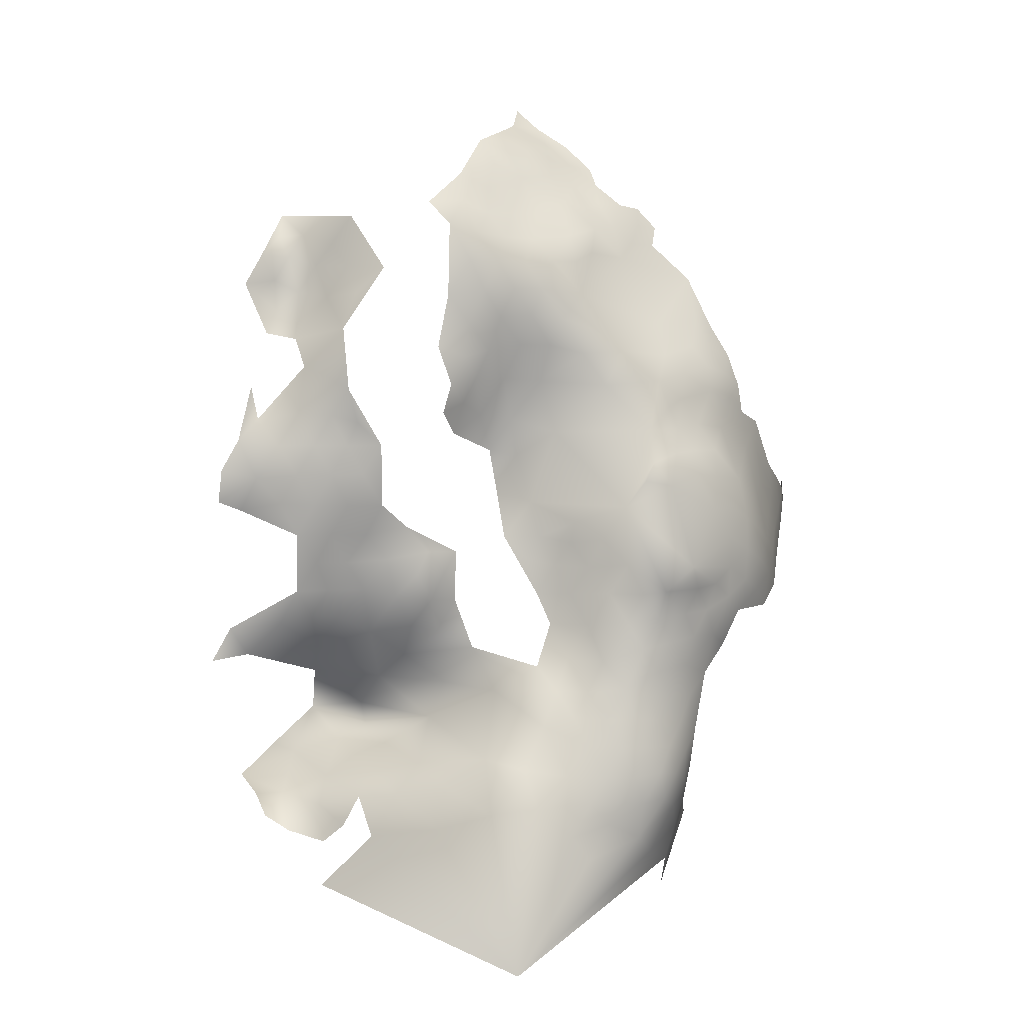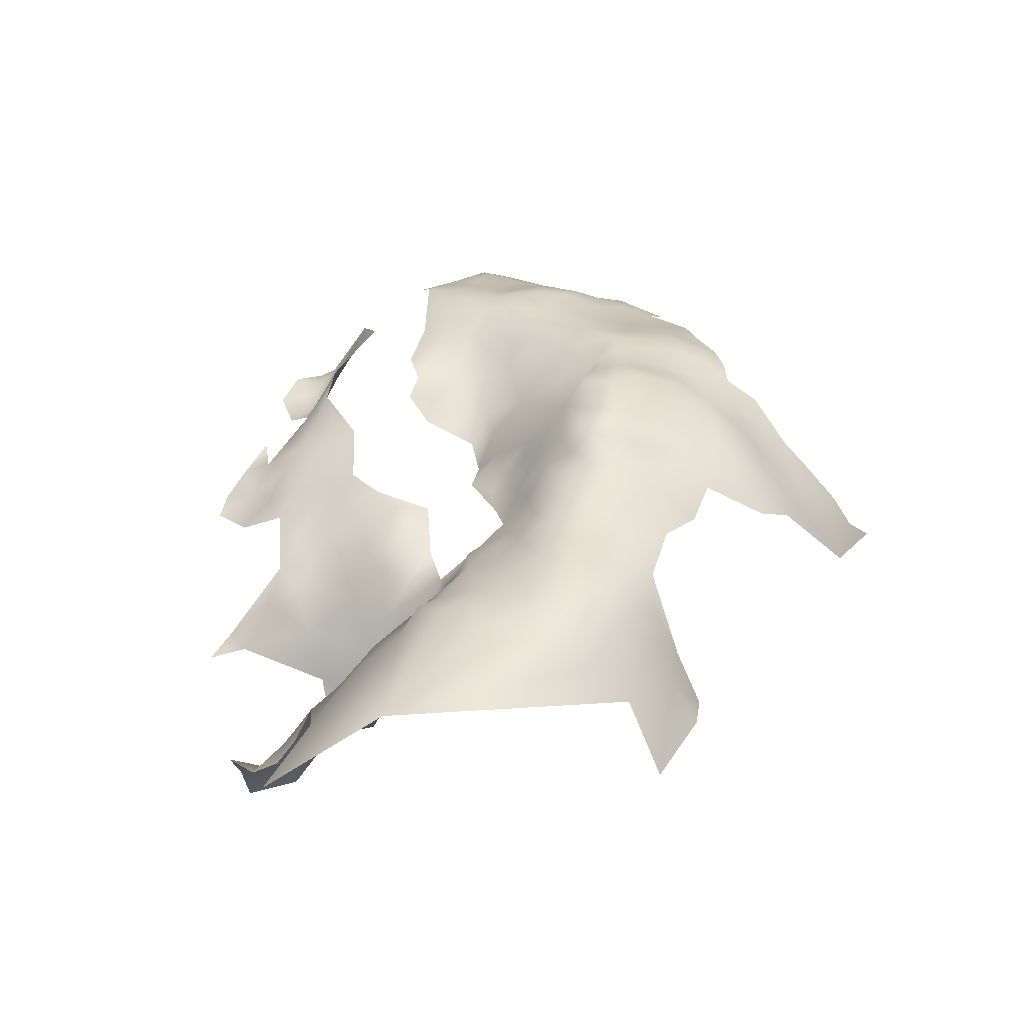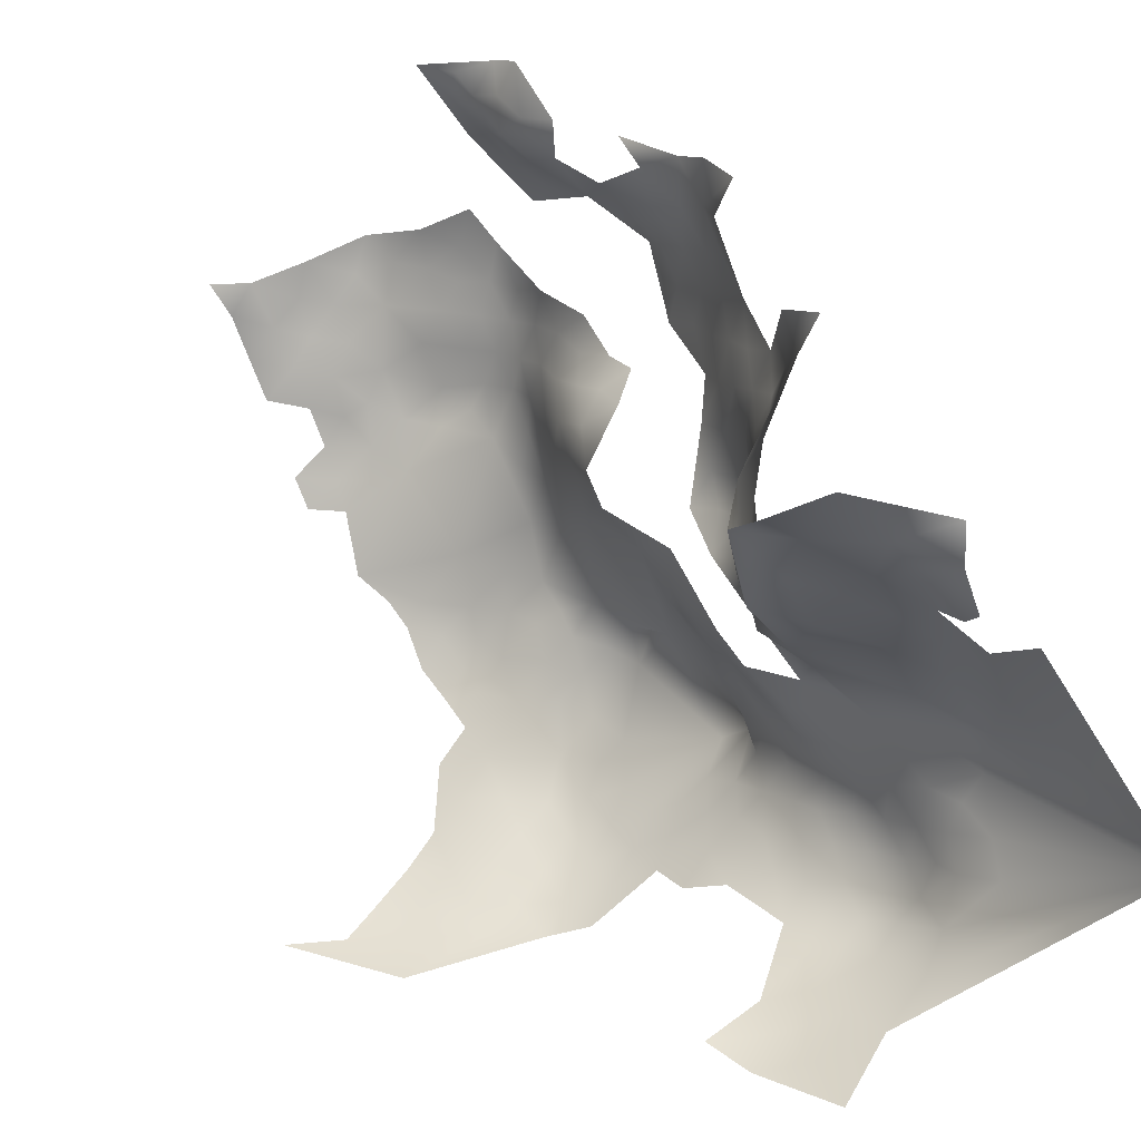
<metadata>
{"format":"obj","ext":"obj","renderer":"f3d","projection":"perspective","resolution":1024,"background":"white","views":[{"elev":7.7,"azim":93.0,"up":"+Y"},{"elev":-41.8,"azim":121.6,"up":"+Y"},{"elev":43.7,"azim":-26.4,"up":"+Z"}]}
</metadata>
<code>
v 18.61 77.84 -434.7
v 17.42 78.59 -438.5
v 17.49 78.45 -442.4
v 16.18 81.69 -440.2
v 18.71 75.4 -440.3
v 18.42 75.11 -444.4
v 19.47 71.7 -442.4
v 18.55 71.5 -446.1
v 19.65 68.56 -444
v 20.32 71.94 -437.9
v 21.83 68.8 -437.7
v 20.57 68.55 -440.6
v 22.41 64.8 -438.4
v 19.96 65.86 -442.9
v 21.68 61.75 -440.5
v 16.98 74.89 -447.7
v 17.09 78.43 -446.2
v 14.46 74.57 -450.5
v 15.17 77.98 -449
v 16.48 71.56 -449.3
v 16.5 82.21 -444.9
v 18.03 67.94 -447.1
v 12.23 77.27 -451.9
v 11.57 73.32 -452.6
v 10.99 69.51 -452.4
v 7.803 70.79 -453.3
v 14.07 70.87 -451.2
v 15.4 81.14 -447.7
v 13.36 80.9 -450.5
v 10.69 80.42 -453.1
v 11.65 84.3 -452.4
v 14.59 84.08 -449
v 12.87 66.47 -451
v 17.6 63.57 -446.6
v 6.988 82.46 -455
v 4.207 85.68 -457.4
v 14.28 60.8 -448.1
v 9.142 58.4 -450.1
v 8.016 62.42 -451.3
v 15.94 68.21 -449.8
v 8.863 75.38 -453.8
v 7.209 66.77 -452.6
v 2.178 63.85 -452.4
v 2.866 58.98 -451.2
v -2.111 61.5 -452.8
v 13.5 87.6 -450.7
v 11.04 87.97 -453.4
v 12.42 91.04 -452.3
v 14.38 90.85 -449
v 15.38 87.08 -447
v 15.24 90.45 -445
v 9.591 91.08 -455.1
v 15.93 94.42 -449.8
v 11.05 94.05 -453.9
v 8.493 94.3 -456.2
v 14.46 97.35 -453.2
v 14.56 93.82 -447
v 14.09 97.47 -445
v 14.21 93.84 -442.8
v 13.88 89.77 -440
v 7.838 87.58 -456
v 3.911 90.1 -459.4
v 15.32 85.44 -442
v 16 81.73 -436.2
v 14.57 84.57 -433.7
v 16.67 81.96 -433.4
v 3.496 94.09 -460.2
v 0.352 92.34 -462
v -3.165 89.57 -463.1
v -7.136 91.57 -464.7
v -7.674 96.09 -464.5
v -12.04 94.69 -465.4
v -15.55 96.92 -465.9
v -11.67 98.58 -465
v -7.776 100.5 -463.8
v -3.863 98.22 -463.5
v -3.823 93.87 -463.8
v -20.57 93.84 -465.9
v -19.18 99.07 -466.4
v -15.34 101.1 -465.8
v -4.2 102.4 -462.5
v -0.3592 100.2 -462.1
v 0.2052 96.15 -462.4
v 3.136 98 -460.5
v 2.599 102 -460.4
v -0.6336 103.9 -461.4
v -4.065 106.5 -461.6
v 1.917 106.9 -459.3
v 4.703 103.7 -458.3
v 6.082 96.06 -458.2
v 6.53 92.31 -457.9
v -11.47 103.1 -464.4
v 5.63 99.87 -458.3
v -14.88 105.4 -465.3
v -11.18 107.4 -464
v -7.903 105.1 -463
v -23.18 101.2 -466.9
v -19.67 103.1 -466.6
v -28.71 103.5 -467.2
v -7.567 109.1 -462.3
v -3.868 110.8 -460.5
v -4.159 115.1 -459.9
v -4.5 118.6 -459.4
v -1.481 117.2 -458.2
v -1.928 120.4 -457.5
v -5.368 122.5 -458
v -7.679 113.6 -462
v 7.375 103.7 -456
v 1.397 118.2 -455.5
v 12.57 96.86 -440.1
v 12.95 100.5 -441.9
v 11.79 89.51 -435.2
v 12.26 93.46 -437.8
v 2.514 68.27 -453.2
v -2.643 123.6 -455.6
v -4.255 65.9 -452.3
v 11.22 99.82 -437.8
v 12.29 104.5 -444.7
v 12.29 107.8 -447.2
v 10.66 107 -450.5
v 8.822 108.3 -453.6
v 9.229 111 -451
v 11.3 110 -448.2
v 6.716 111.1 -453.6
v 6.112 107.8 -456.3
v 4.059 111 -456.1
v 0.6916 113.5 -457
v 4.103 114.3 -453.8
v 9.152 114 -447.7
v 11.18 102.4 -438.2
v 6.962 113.9 -451.2
v 4.84 117.5 -451.7
v 7.007 116.7 -450.1
v 8.053 76.43 -419.5
v 7.697 81 -421.4
v 6.647 119.9 -448.8
v 3.383 120.7 -452.2
v 3.821 123 -449.5
v 10.91 93.2 -433.5
v 10.87 96.91 -435.7
v 10.25 97.41 -432.4
v 9.923 100.4 -433.8
v 9.11 104.7 -432.6
v 6.258 106.6 -428
v 7.318 110.5 -430.7
v 8.118 113.5 -435.7
v 7.291 115 -430
v 6.87 111 -427.3
v 7.864 120 -433.8
v 8.955 124.5 -435
v 9.265 124.6 -431.3
v 8.642 120.3 -429.3
v 8.755 115.7 -426.2
v 9.049 127.9 -436.6
v 8.677 123.5 -439.2
v 8.688 119.5 -442.1
v 7.261 123.7 -444.4
v 9.958 100.3 -429.3
v 10.18 124 -427.5
v 10.78 120.4 -425.8
v 11.4 113.6 -423.1
v 11.52 117.4 -424.3
v 13.89 85.57 -437.5
v -5.172 126.3 -455.7
v -5.854 129.2 -454.3
v -3.136 127.1 -453.7
v -7.651 132.5 -452.7
v -10.16 141.6 -446
v -9.945 139.1 -448.3
v -6.658 139.4 -446.1
v -6.855 136.8 -448
v 0.3816 124 -453.1
v -3.782 137.1 -445.2
v -0.7483 135.3 -443.9
v -2.704 139.3 -442.8
v 0.3206 121.4 -455.2
v 1.05 127.1 -448.9
v 13.73 119.9 -423
v 3.547 136 -440.2
v 0.7938 139 -440.5
v 14.19 116.4 -422
v -6.576 142.1 -443.7
v -6.962 144.6 -440.5
v -4.227 142.3 -440.8
v 9.353 131.6 -434.1
v 6.719 130.8 -438.9
v 7.895 126.7 -439.9
v -4.107 144.6 -437.5
v -7.445 147.3 -437.1
v -10.63 146.7 -439.6
v -10.99 149.7 -436.5
v -8.087 150.1 -433.7
v -9.174 152.5 -429.5
v -5.128 150.5 -431.5
v -5.001 148 -434.5
v -2.101 148.5 -431.8
v -2.086 145.9 -434.7
v 0.227 142.6 -436.7
v 0.4658 149 -429.2
v 1.984 145.5 -431.2
v -11.59 152.2 -432.6
v -12.74 154.6 -429.8
v 10.63 128.1 -428.9
v 9.467 128.3 -432.7
v 10.14 131.7 -430.6
v 11.68 131.5 -427
v 12.04 127.4 -425.1
v 10.67 135 -428.6
v 9.089 135 -431.9
v 8.792 138 -429.5
v 6.967 137.8 -432.8
v 6.057 140.9 -430
v 8.098 141 -427.2
v 10.28 138.6 -426.2
v 6.091 144.1 -427
v 8.659 142.5 -424
v 11.62 135.2 -425.3
v 3.875 140.8 -433.3
v 12.02 130.9 -422.5
v 3.909 147.2 -427.7
v 7.821 135 -435.5
v 2.303 150.2 -425.9
v 6.215 134.9 -438.2
v 4.805 138.1 -437.2
v -3.693 151.5 -428
v 12.37 123.3 -424.6
v -1.949 141.7 -439.4
v 1.93 52.97 -449.8
v 6.249 145.9 -423.6
v 10.03 142.4 -420
v 11.58 139.7 -422.7
v 13.39 124.6 -421.3
v 17.14 108.9 -404.1
v 16.94 108.9 -408.4
v 17.02 112.6 -406.3
v 16.55 112.5 -401.7
v 16.5 108.3 -398.9
v 15.9 116.4 -404.2
v 14.18 115.5 -398.8
v 14.15 119.5 -398
v 16.5 113.1 -396.7
v 16.98 109.4 -394.7
v 17.7 105.5 -394.4
v 16.71 105.3 -401.9
v 16.82 105 -406.1
v 15.92 104.9 -410.3
v 16.8 101.3 -403.9
v 15.6 101.2 -408
v 15.23 97.63 -406.1
v 16.75 116.2 -408.4
v 14.02 97.46 -409.7
v 15.31 93.97 -403.6
v 13.75 93.89 -407.3
v 13.69 90.59 -405.2
v 11.9 90.15 -408.2
v 14.42 89.71 -401.3
v 10.34 86.11 -405.3
v 13.23 93.08 -415.8
v 13.34 94.02 -411.7
v 5.679 81.91 -404.3
v 10.84 88.08 -412.2
v 16.52 112.5 -410.3
v 14.54 101.1 -412.3
v 16.37 109 -412.2
v 15.85 112.5 -414.4
v 15.43 104.9 -414.5
v 12.94 88.69 -394.6
v 12.59 85.35 -396.7
v 8.983 84.84 -416.4
v 3.276 77.17 -410
v 13.65 122.1 -404.7
v 10.88 125.3 -403.2
v 14.92 126.9 -409.7
v 13.25 131.2 -411.1
v 11.1 130.6 -407.2
v 9.183 128.9 -400.5
v 8.212 131.1 -403.3
v 8.64 132.5 -400.3
v 7.641 135.4 -401.8
v 9.811 135.8 -398.9
v 10.25 132.2 -396.8
v 6.955 138 -400.6
v 9.273 137.1 -407.6
v 6.691 138.3 -403.6
v 11.01 126.1 -399.6
v 9.441 140.7 -410.1
v 13.59 97.85 -414.8
v 11.98 89.09 -417.6
v 10.3 88.22 -420.8
v 12.46 92.48 -420.2
v 9.421 92.11 -423
v 12.24 95.98 -421.9
v 13.4 95.85 -418.5
v 12.91 98.75 -419.9
v 10.3 86.11 -425.2
v 15.22 104.1 -396.7
v 4.356 140.7 -400.7
v 17.4 119.5 -410.7
v 15.74 121.1 -407.5
v 16.61 115.4 -411.6
v 14.03 84.71 -392.5
v 11.15 134.4 -409.8
v 8.851 134.5 -405.6
v 12.97 134.3 -414.6
v 10.76 98.53 -423.2
v 13.43 81.1 -428.4
v 13.62 102.1 -417.2
v 1.555 76.18 -403.4
v 5.068 72.75 -407.2
v 8.014 72.89 -413.6
v 2.473 74.14 -410.5
v 4.81 70.81 -401.2
v 9.361 71.59 -409.8
v 10.78 69.17 -406.2
v 13.38 70.44 -412.6
v 14.9 72.09 -418.7
v 17.5 68.59 -416
v 19.74 70.42 -422.5
v 19.04 73.67 -427.5
v 22.08 65.49 -421.6
v 18.5 63.41 -413.1
v 20.9 72.78 -432.4
v 16.25 64.13 -409.2
v 16.19 67.94 -411.2
v 14.17 66.23 -405.9
v 10.51 66.83 -400.6
v 14.85 62.97 -402
v 16.01 65.22 -399.2
v 16.02 61.95 -406.6
v 18.4 57.01 -406.7
v 11.5 66.77 -397.3
v 5.936 67.88 -394.5
v 1.39 70.99 -398
v 6.523 81.48 -412.8
v 22.78 70.7 -430.6
v 23.33 68.36 -434.2
v 22.98 67.53 -428.4
v 30.61 49.93 -432.1
f 122 131 129
f 284 282 279
f 91 90 55
f 210 209 211
f 292 305 294
f 9 12 14
f 120 123 119
f 40 27 20
f 297 282 284
f 210 208 209
f 27 18 20
f 205 204 185
f 124 131 122
f 12 11 13
f 24 18 27
f 122 123 120
f 123 122 129
f 133 129 131
f 18 16 20
f 18 19 16
f 280 279 282
f 29 28 19
f 105 176 109
f 105 109 104
f 279 280 278
f 126 124 125
f 115 164 166
f 14 12 13
f 55 56 54
f 172 115 166
f 10 11 12
f 24 23 18
f 7 10 12
f 29 30 31
f 46 49 50
f 46 50 32
f 28 21 17
f 28 17 19
f 205 209 208
f 53 48 54
f 65 66 64
f 180 174 175
f 89 108 93
f 124 122 121
f 124 121 125
f 91 67 90
f 53 57 49
f 53 49 48
f 164 165 166
f 29 32 28
f 29 31 32
f 221 211 209
f 61 52 47
f 16 17 6
f 16 19 17
f 51 50 49
f 23 30 29
f 46 32 31
f 120 121 122
f 47 46 31
f 138 136 137
f 162 178 181
f 14 13 15
f 52 48 47
f 173 175 174
f 46 48 49
f 46 47 48
f 128 126 127
f 128 124 126
f 128 131 124
f 216 215 229
f 216 213 215
f 8 9 22
f 176 115 172
f 250 235 262
f 250 262 300
f 62 67 91
f 9 7 12
f 9 8 7
f 212 210 211
f 105 115 176
f 205 208 206
f 205 206 203
f 254 253 252
f 254 252 256
f 213 210 212
f 213 214 210
f 196 197 195
f 8 16 6
f 41 23 24
f 84 93 90
f 84 90 67
f 170 171 169
f 170 169 168
f 179 174 180
f 57 51 49
f 52 55 54
f 52 54 48
f 160 226 178
f 160 178 162
f 3 6 17
f 3 5 6
f 159 226 160
f 203 204 205
f 185 209 205
f 281 278 280
f 8 20 16
f 105 103 106
f 105 106 115
f 7 8 6
f 7 6 5
f 265 262 264
f 265 300 262
f 136 132 137
f 136 133 132
f 5 10 7
f 183 184 182
f 183 189 188
f 206 208 217
f 59 51 57
f 33 27 40
f 33 25 27
f 185 221 209
f 234 262 235
f 194 196 195
f 300 298 250
f 82 86 85
f 248 247 249
f 88 89 85
f 88 85 86
f 233 234 235
f 194 195 192
f 3 4 2
f 3 2 5
f 103 104 102
f 103 105 104
f 95 96 92
f 83 84 67
f 158 142 143
f 158 141 142
f 25 24 27
f 151 204 203
f 164 115 106
f 162 181 161
f 68 83 67
f 110 140 113
f 96 95 100
f 3 17 21
f 161 153 162
f 184 188 227
f 184 183 188
f 208 210 214
f 208 214 217
f 248 246 245
f 248 245 247
f 244 247 245
f 59 57 58
f 34 40 22
f 221 223 224
f 140 139 113
f 140 141 139
f 264 262 234
f 94 95 92
f 140 117 142
f 140 142 141
f 87 86 81
f 117 140 110
f 207 203 206
f 64 2 4
f 182 170 168
f 276 277 278
f 81 82 76
f 81 86 82
f 154 186 185
f 154 185 204
f 183 190 189
f 293 290 292
f 293 292 294
f 160 152 159
f 146 147 145
f 191 189 190
f 75 81 76
f 80 94 92
f 245 234 233
f 70 71 77
f 71 76 77
f 71 75 76
f 186 154 187
f 85 89 93
f 85 93 84
f 101 107 102
f 101 100 107
f 179 224 223
f 218 212 211
f 195 188 189
f 195 197 188
f 198 227 188
f 198 188 197
f 236 235 238
f 236 233 235
f 72 73 74
f 249 253 251
f 249 252 253
f 192 195 189
f 192 189 191
f 82 85 84
f 82 84 83
f 250 238 235
f 199 220 200
f 199 222 220
f 148 145 147
f 148 147 153
f 74 80 92
f 191 201 192
f 4 21 63
f 4 3 21
f 276 285 272
f 216 230 231
f 267 301 268
f 263 246 248
f 255 253 254
f 73 80 74
f 196 199 200
f 75 74 92
f 68 67 62
f 132 133 131
f 132 131 128
f 81 96 87
f 23 19 18
f 23 29 19
f 246 234 245
f 113 139 112
f 91 55 52
f 151 159 152
f 70 77 69
f 201 202 193
f 219 207 206
f 170 173 171
f 127 104 109
f 87 96 100
f 87 100 101
f 244 245 233
f 186 221 185
f 186 223 221
f 33 40 34
f 266 246 263
f 248 249 251
f 248 251 263
f 79 80 73
f 75 96 81
f 75 92 96
f 317 315 324
f 159 151 203
f 212 215 213
f 302 283 303
f 302 303 275
f 207 232 226
f 71 74 75
f 71 72 74
f 227 175 184
f 227 180 175
f 302 274 304
f 76 82 83
f 258 290 293
f 178 226 232
f 64 66 1
f 64 1 2
f 163 65 64
f 22 40 20
f 22 20 8
f 219 206 217
f 231 217 214
f 56 55 90
f 42 26 25
f 258 288 290
f 192 201 193
f 155 156 157
f 279 278 277
f 279 277 303
f 258 287 259
f 258 293 287
f 150 204 151
f 150 154 204
f 70 72 71
f 220 229 215
f 322 335 336
f 26 24 25
f 26 41 24
f 97 98 79
f 194 192 193
f 39 37 38
f 237 244 233
f 237 233 236
f 291 292 290
f 224 211 221
f 264 234 246
f 264 246 266
f 236 239 241
f 287 263 251
f 287 251 259
f 307 266 263
f 307 263 287
f 35 36 61
f 259 251 253
f 238 239 236
f 275 303 277
f 60 113 112
f 60 112 163
f 21 28 32
f 109 176 137
f 244 237 296
f 237 241 242
f 237 236 241
f 98 80 79
f 319 335 322
f 276 278 281
f 177 172 166
f 94 80 98
f 218 211 224
f 196 194 225
f 196 225 199
f 325 329 323
f 43 114 42
f 182 184 175
f 60 51 59
f 56 90 93
f 198 180 227
f 77 68 69
f 114 26 42
f 61 91 52
f 63 60 163
f 159 207 226
f 159 203 207
f 216 214 213
f 216 231 214
f 144 145 148
f 77 76 83
f 77 83 68
f 117 111 130
f 117 110 111
f 325 323 324
f 154 155 187
f 154 150 155
f 130 142 117
f 275 274 302
f 336 11 10
f 149 147 146
f 41 30 23
f 61 36 62
f 61 62 91
f 337 335 319
f 224 179 180
f 89 125 108
f 325 327 329
f 109 137 132
f 88 125 89
f 193 225 194
f 14 22 9
f 37 33 34
f 200 197 196
f 128 127 109
f 128 109 132
f 172 177 138
f 243 296 237
f 243 237 242
f 78 79 73
f 170 182 175
f 170 175 173
f 321 317 324
f 172 137 176
f 172 138 137
f 112 65 163
f 113 59 110
f 113 60 59
f 43 44 45
f 289 290 288
f 289 291 290
f 110 59 58
f 110 58 111
f 273 274 275
f 149 151 152
f 149 150 151
f 337 336 335
f 316 315 317
f 287 293 294
f 287 294 307
f 4 63 163
f 4 163 64
f 50 21 32
f 35 31 30
f 152 147 149
f 88 126 125
f 187 155 157
f 303 284 279
f 222 229 220
f 200 220 215
f 230 216 229
f 58 57 53
f 5 2 1
f 326 331 328
f 326 328 327
f 108 56 93
f 157 136 138
f 299 250 298
f 43 42 39
f 295 291 289
f 222 199 225
f 160 162 153
f 291 305 292
f 219 232 207
f 63 21 50
f 312 309 308
f 161 148 153
f 336 13 11
f 108 125 121
f 56 53 54
f 257 255 254
f 116 43 45
f 118 120 119
f 42 25 33
f 102 104 127
f 285 276 281
f 61 47 31
f 61 31 35
f 286 283 302
f 272 277 276
f 272 275 277
f 261 288 258
f 58 118 111
f 310 313 315
f 39 42 33
f 39 33 37
f 130 111 118
f 306 66 65
f 259 253 255
f 283 284 303
f 200 212 218
f 200 215 212
f 241 239 240
f 325 314 326
f 325 326 327
f 152 160 153
f 152 153 147
f 322 336 10
f 273 271 299
f 136 129 133
f 318 337 319
f 308 309 311
f 198 224 180
f 198 218 224
f 200 198 197
f 200 218 198
f 63 51 60
f 63 50 51
f 116 114 43
f 87 88 86
f 156 136 157
f 299 271 238
f 299 238 250
f 326 332 331
f 144 158 143
f 95 107 100
f 145 144 143
f 35 30 41
f 34 22 14
f 261 259 255
f 261 258 259
f 333 312 308
f 247 252 249
f 314 325 324
f 312 333 332
f 297 280 282
f 312 332 326
f 307 294 305
f 266 265 264
f 310 309 313
f 118 119 123
f 101 102 127
f 39 38 44
f 39 44 43
f 10 5 1
f 10 1 322
f 269 288 261
f 186 179 223
f 261 255 257
f 273 299 298
f 314 315 313
f 314 324 315
f 273 275 272
f 273 272 271
f 149 155 150
f 268 256 267
f 130 143 142
f 296 247 244
f 69 68 62
f 317 318 316
f 317 320 318
f 320 337 318
f 269 289 288
f 265 298 300
f 78 97 79
f 260 308 270
f 139 141 158
f 314 313 309
f 310 311 309
f 261 334 269
f 286 284 283
f 286 302 304
f 257 254 256
f 257 256 268
f 334 260 270
f 271 239 238
f 156 129 136
f 219 217 231
f 319 322 1
f 78 73 72
f 310 315 316
f 38 228 44
f 273 304 274
f 312 314 309
f 312 326 314
f 135 306 295
f 321 320 317
f 135 334 134
f 114 41 26
f 295 306 65
f 134 310 316
f 306 1 66
f 135 269 334
f 149 156 155
f 228 45 44
f 334 261 257
f 334 257 260
f 146 156 149
f 267 256 252
f 286 297 284
f 316 318 319
f 268 260 257
f 134 306 135
f 269 295 289
f 269 135 295
f 134 334 270
f 78 99 97
f 134 311 310
f 78 72 70
f 134 316 319
f 338 15 13
f 338 13 336
f 338 336 337
f 338 337 320
f 338 320 321
f 338 37 34
f 338 321 330
f 338 38 37
f 120 108 121
f 53 118 58
f 120 56 108
f 118 56 120
f 53 56 118
f 129 118 123
f 143 146 145
f 118 143 130
f 146 129 156
f 118 146 143
f 129 146 118
f 15 34 14
f 338 34 15
f 174 171 173
f 167 166 165
f 177 157 138
f 157 186 187
f 186 174 179
f 167 177 166
f 174 167 171
f 177 186 157
f 177 174 186
f 177 167 174
f 88 127 126
f 101 88 87
f 127 88 101
f 306 319 1
f 306 134 319
f 311 270 308
f 311 134 270

</code>
